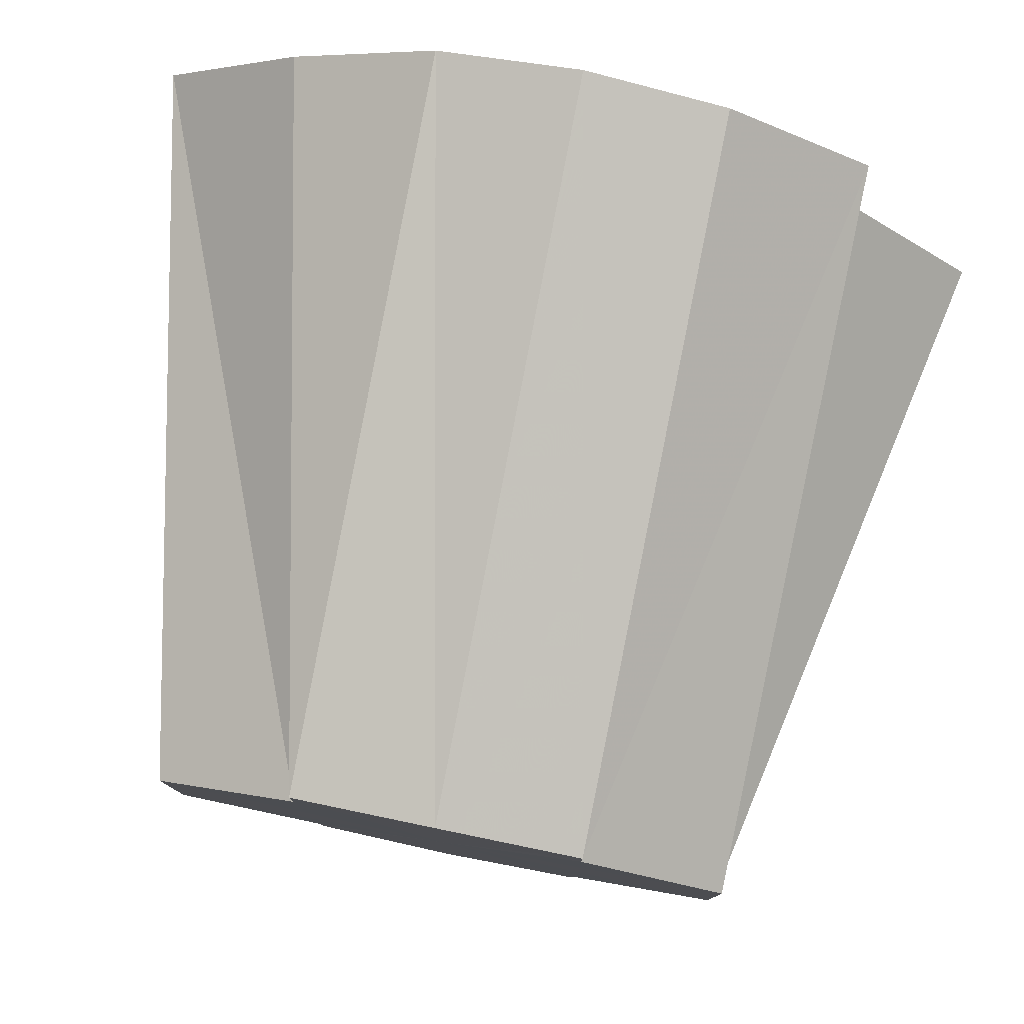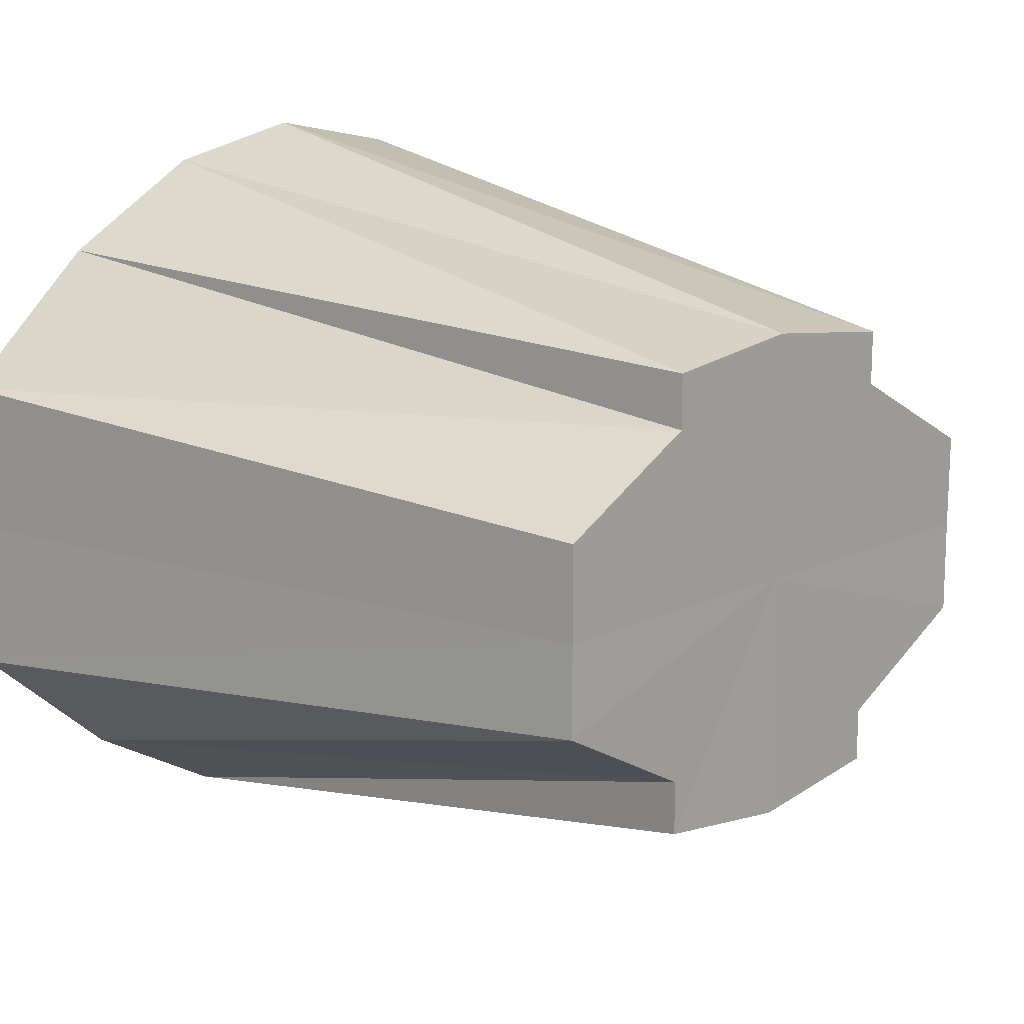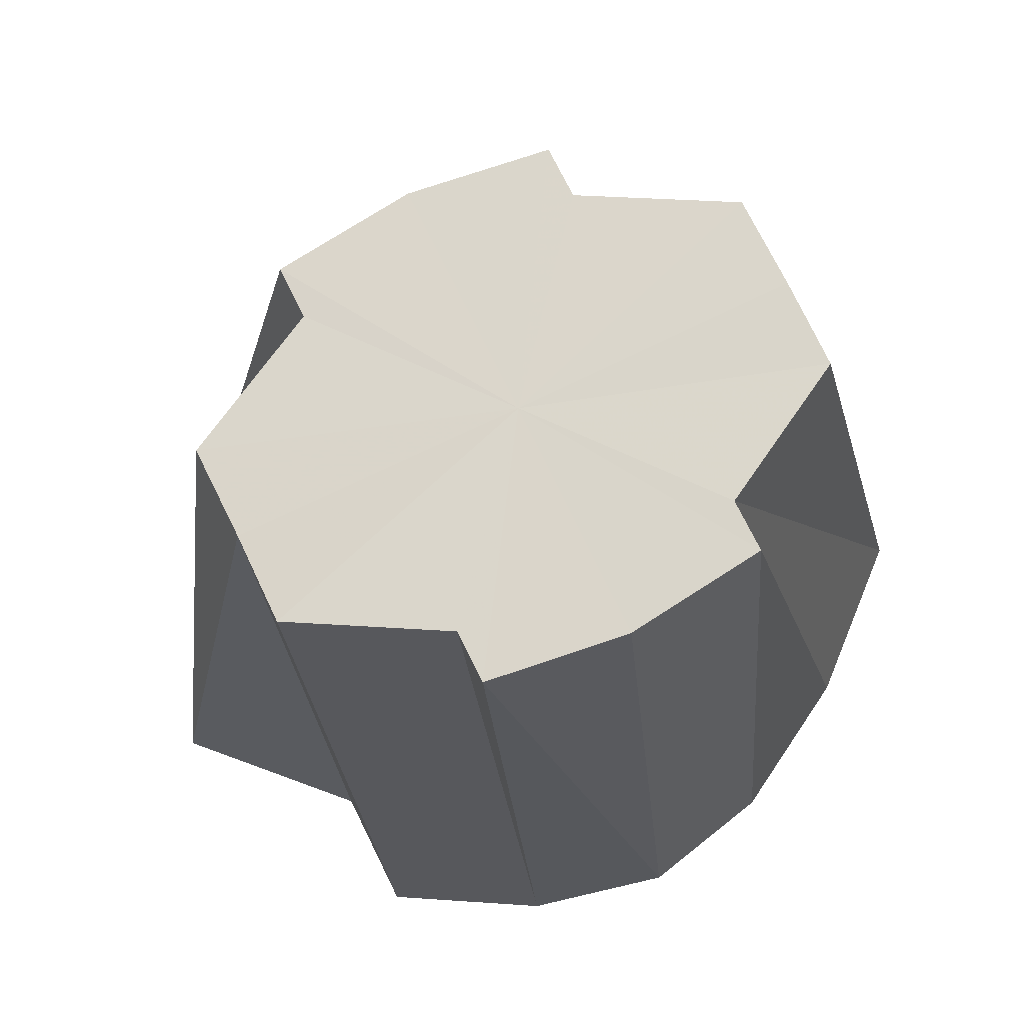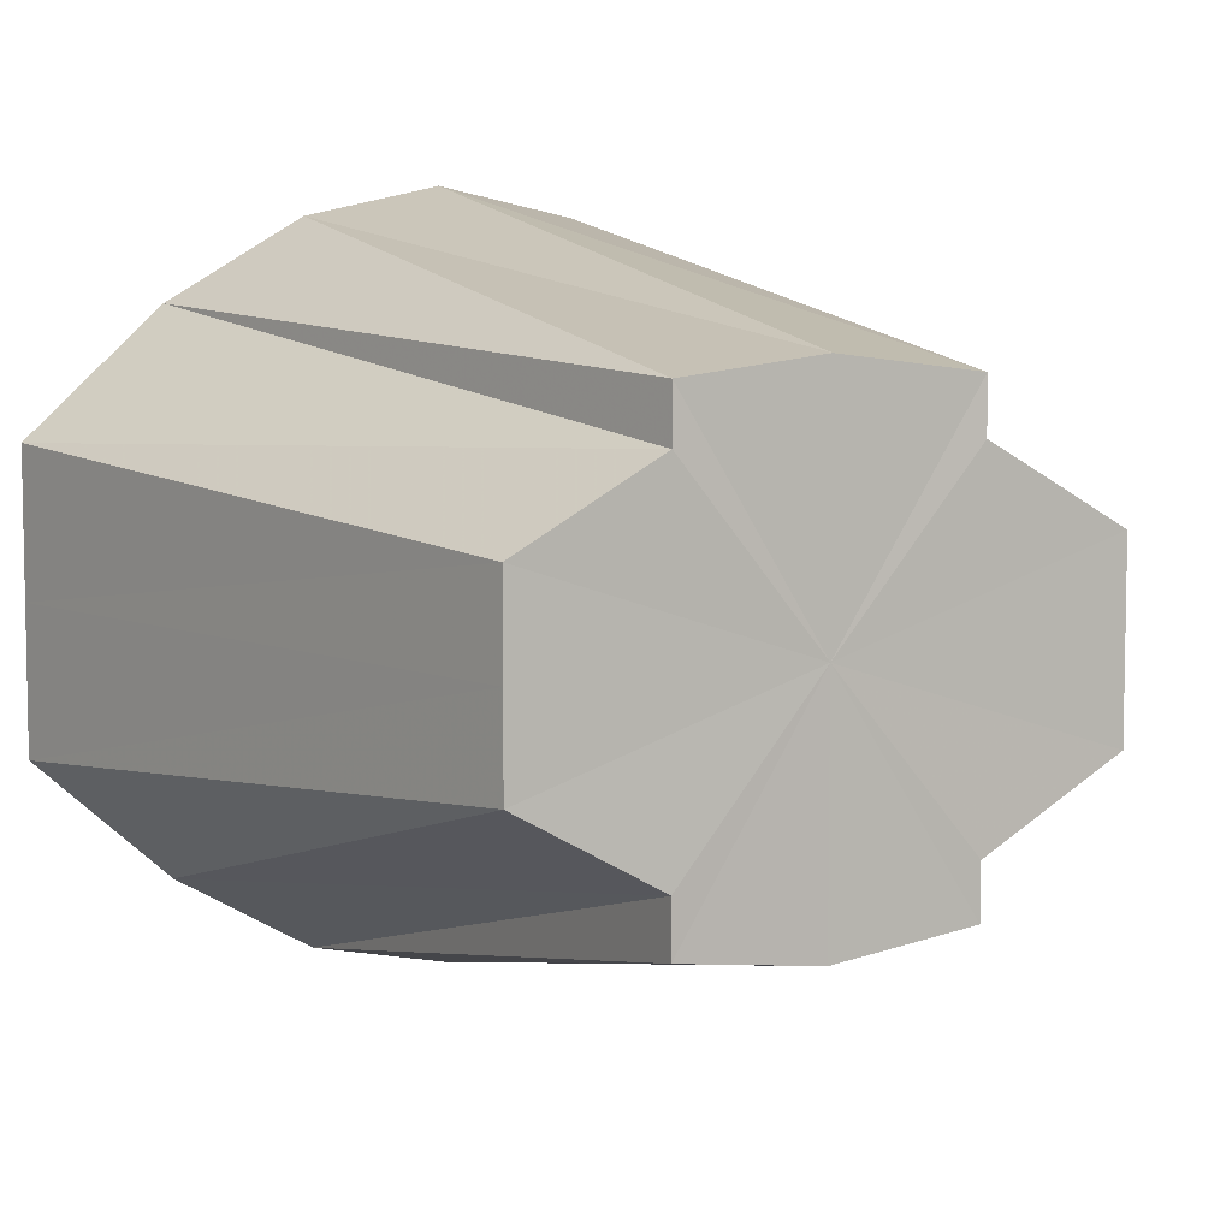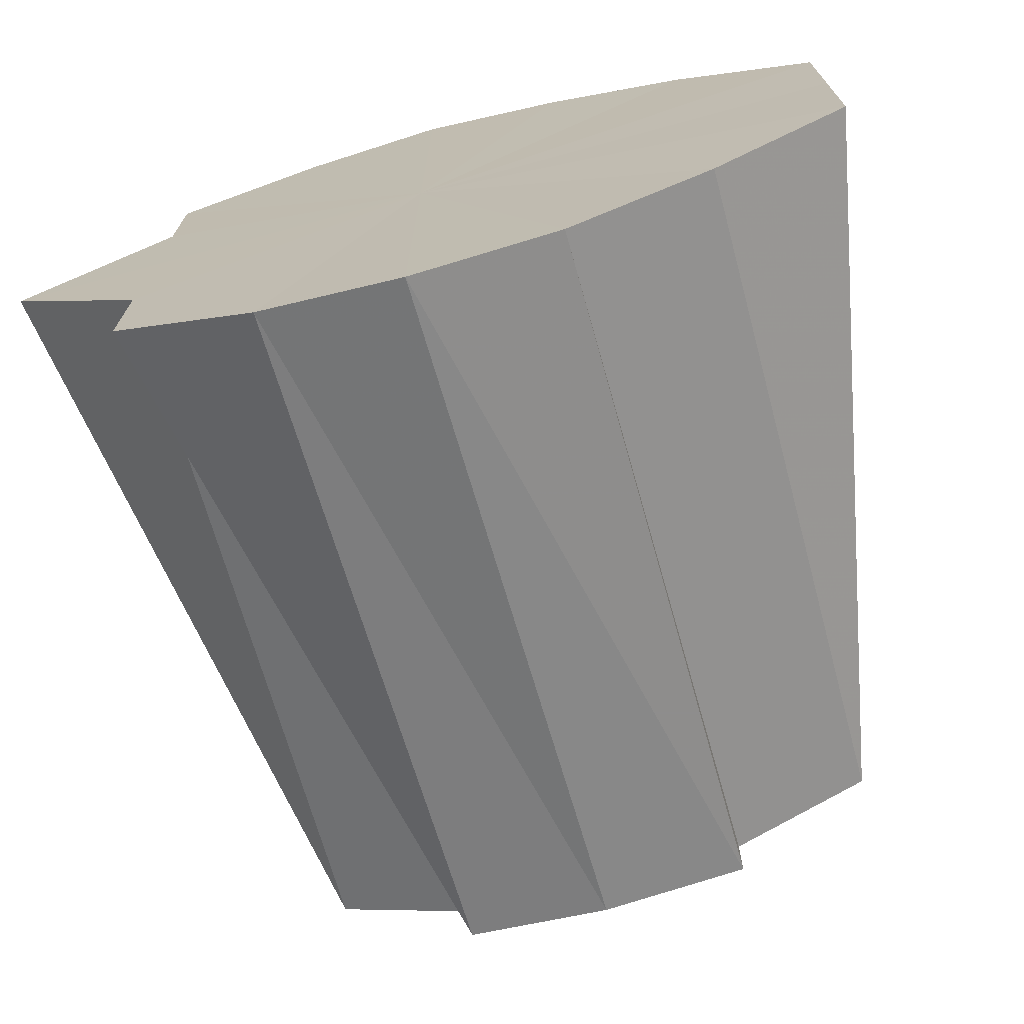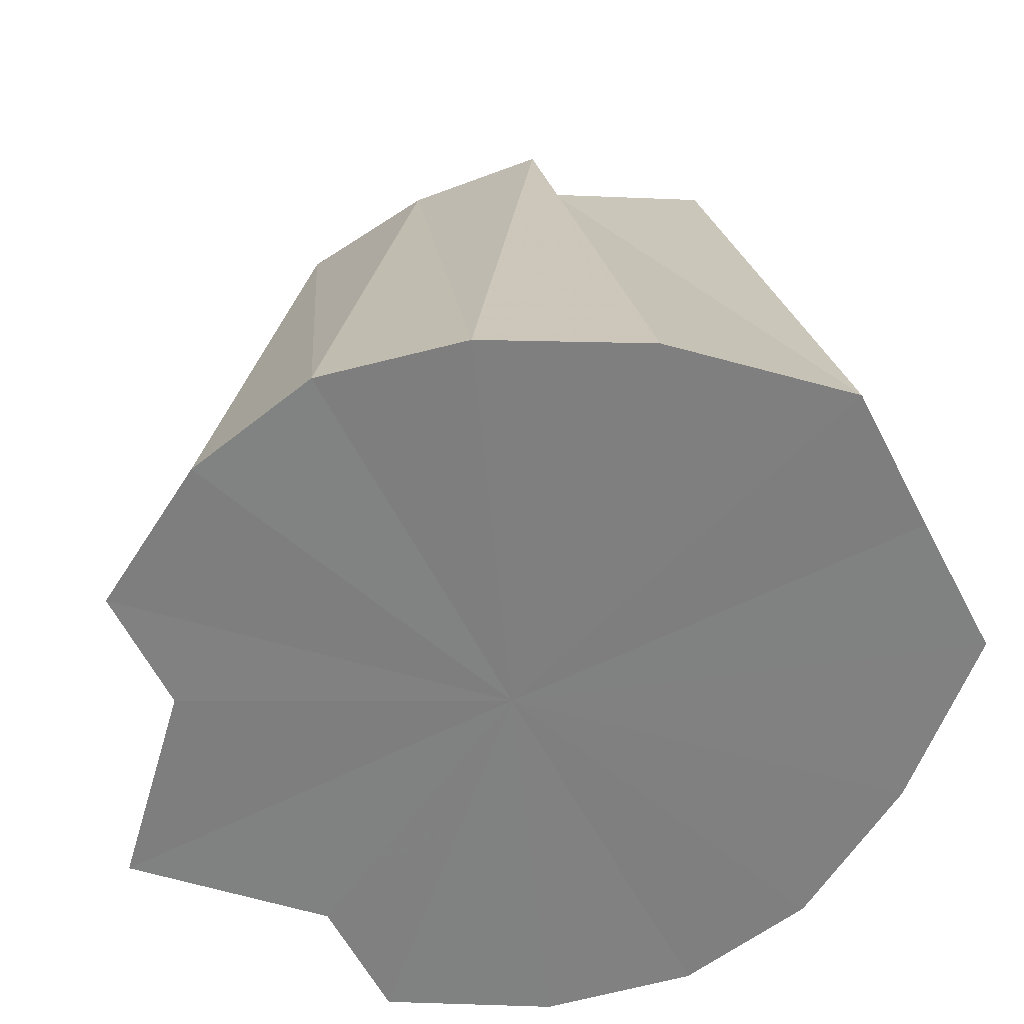
<metadata>
{"format":"obj","ext":"obj","renderer":"f3d","projection":"perspective","resolution":1024,"background":"white","views":[{"elev":79.3,"azim":-168.6,"up":"+Z"},{"elev":14.9,"azim":134.4,"up":"+Z"},{"elev":74.1,"azim":-25.8,"up":"+Y"},{"elev":6.6,"azim":151.5,"up":"+Z"},{"elev":-71.7,"azim":15.3,"up":"+Z"},{"elev":-60.0,"azim":27.5,"up":"+Y"}]}
</metadata>
<code>
o 17696
v 2208 1870 14.45
v 2208 1870 14.45
v 2208 1870 14.44
v 2208 1870 14.45
v 2208 1870 14.44
v 2208 1870 14.45
v 2208 1870 14.44
v 2208 1870 14.43
v 2208 1870 14.42
v 2208 1870 14.43
v 2208 1870 14.43
v 2208 1870 14.44
v 2208 1870 14.42
v 2208 1870 14.42
v 2208 1870 14.42
v 2208 1870 14.41
v 2208 1870 14.41
v 2208 1870 14.4
v 2208 1870 14.41
v 2208 1870 14.43
v 2208 1870 14.43
v 2208 1870 14.42
v 2208 1870 14.43
v 2208 1870 14.43
v 2208 1870 14.44
v 2208 1870 14.41
v 2208 1870 14.41
v 2208 1870 14.41
v 2208 1870 14.41
v 2208 1870 14.4
v 2208 1870 14.41
v 2208 1870 14.4
v 2208 1870 14.39
v 2208 1870 14.4
v 2208 1870 14.4
v 2208 1870 14.4
v 2208 1870 14.41
v 2208 1870 14.39
v 2208 1870 14.4
v 2208 1870 14.41
v 2208 1870 14.4
v 2208 1870 14.41
v 2208 1870 14.41
v 2208 1870 14.42
v 2208 1870 14.41
v 2208 1870 14.42
v 2208 1870 14.43
v 2208 1870 14.42
v 2208 1870 14.43
v 2208 1870 14.44
v 2208 1870 14.43
v 2208 1870 14.44
v 2208 1870 14.44
v 2208 1870 14.45
v 2208 1870 14.43
v 2208 1870 14.43
v 2208 1870 14.43
v 2208 1870 14.4
v 2208 1870 14.41
v 2208 1870 14.41
v 2208 1870 14.41
v 2208 1870 14.41
v 2208 1870 14.41
v 2208 1870 14.43
v 2208 1870 14.43
v 2208 1870 14.42
v 2208 1870 14.45
v 2208 1870 14.44
v 2208 1870 14.43
v 2208 1870 14.45
v 2208 1870 14.42
v 2208 1870 14.45
v 2208 1870 14.44
v 2208 1870 14.45
v 2208 1870 14.43
v 2208 1870 14.44
v 2208 1870 14.42
v 2208 1870 14.43
v 2208 1870 14.41
v 2208 1870 14.42
v 2208 1870 14.4
v 2208 1870 14.41
v 2208 1870 14.4
v 2208 1870 14.4
v 2208 1870 14.39
v 2208 1870 14.4
f 1 2 3
f 4 1 5
f 6 3 5
f 7 4 8
f 5 3 9
f 10 7 11
f 12 8 11
f 11 8 9
f 13 10 14
f 15 14 16
f 17 13 16
f 16 14 9
f 18 17 19
f 20 21 9
f 22 23 9
f 24 25 9
f 26 27 9
f 28 29 9
f 30 18 31
f 32 19 31
f 31 19 9
f 33 30 34
f 35 31 34
f 34 31 9
f 36 33 37
f 38 34 37
f 37 34 9
f 39 36 40
f 41 40 42
f 42 40 9
f 43 39 42
f 44 42 9
f 45 42 44
f 46 43 44
f 47 44 9
f 48 44 47
f 49 46 47
f 50 49 51
f 52 51 9
f 2 50 52
f 53 51 52
f 3 52 9
f 54 52 3
f 55 56 57
f 58 59 60
f 61 62 63
f 64 65 66
f 67 68 69
f 70 71 72
f 72 71 73
f 74 71 70
f 73 71 75
f 76 71 74
f 75 71 77
f 78 71 76
f 77 71 79
f 80 71 78
f 79 71 81
f 82 71 80
f 81 71 83
f 84 71 82
f 83 71 85
f 86 71 84
f 85 71 86

</code>
